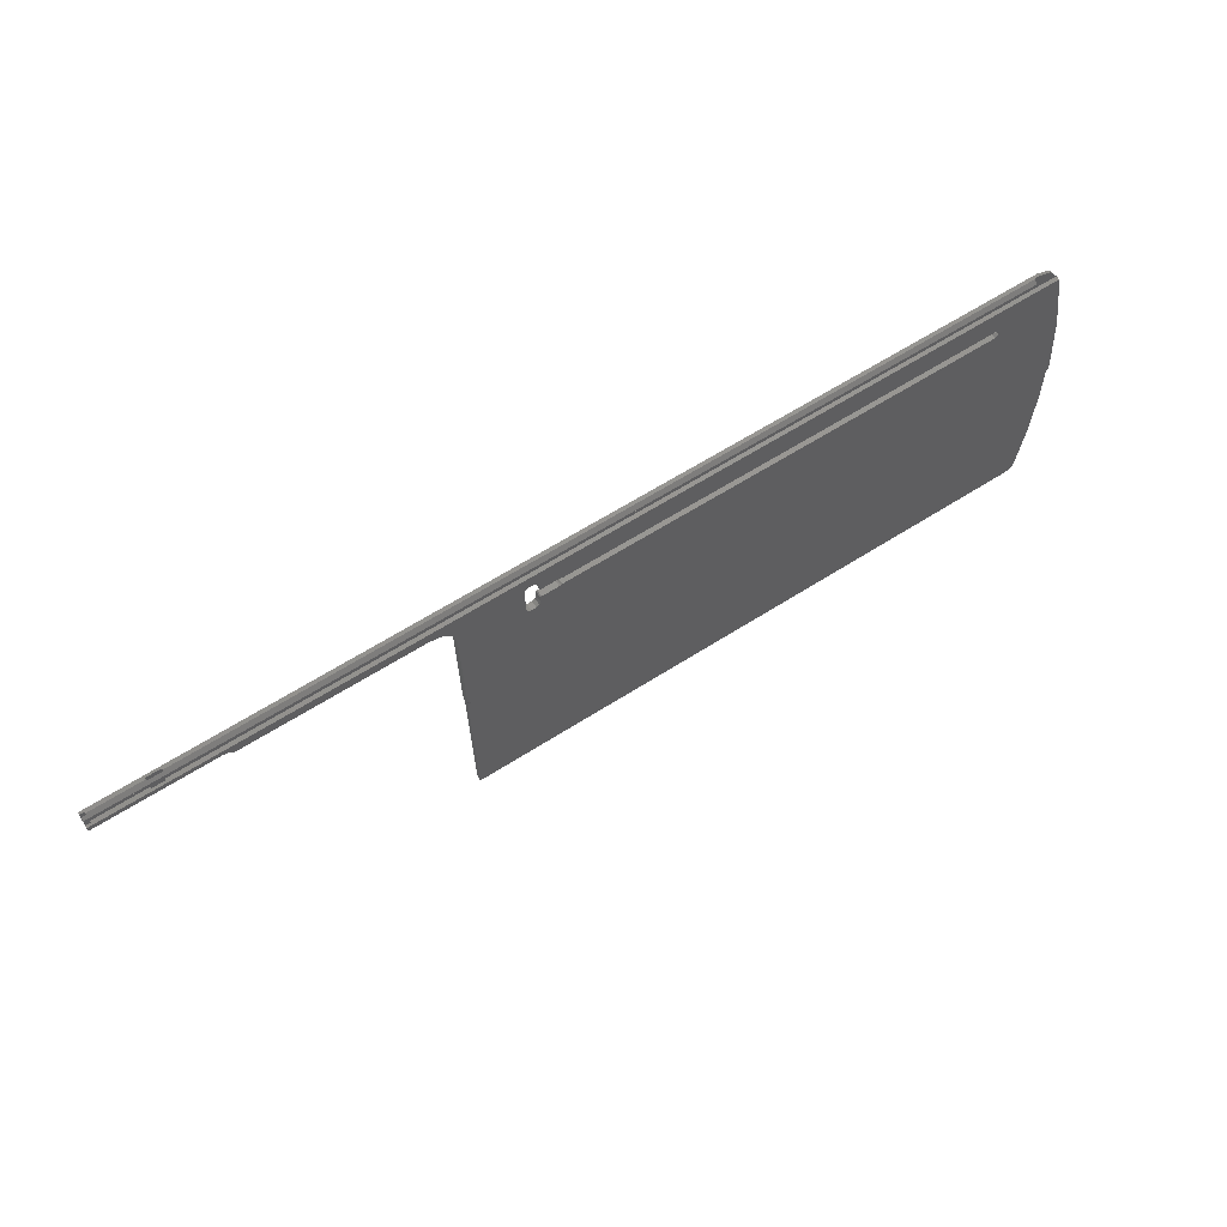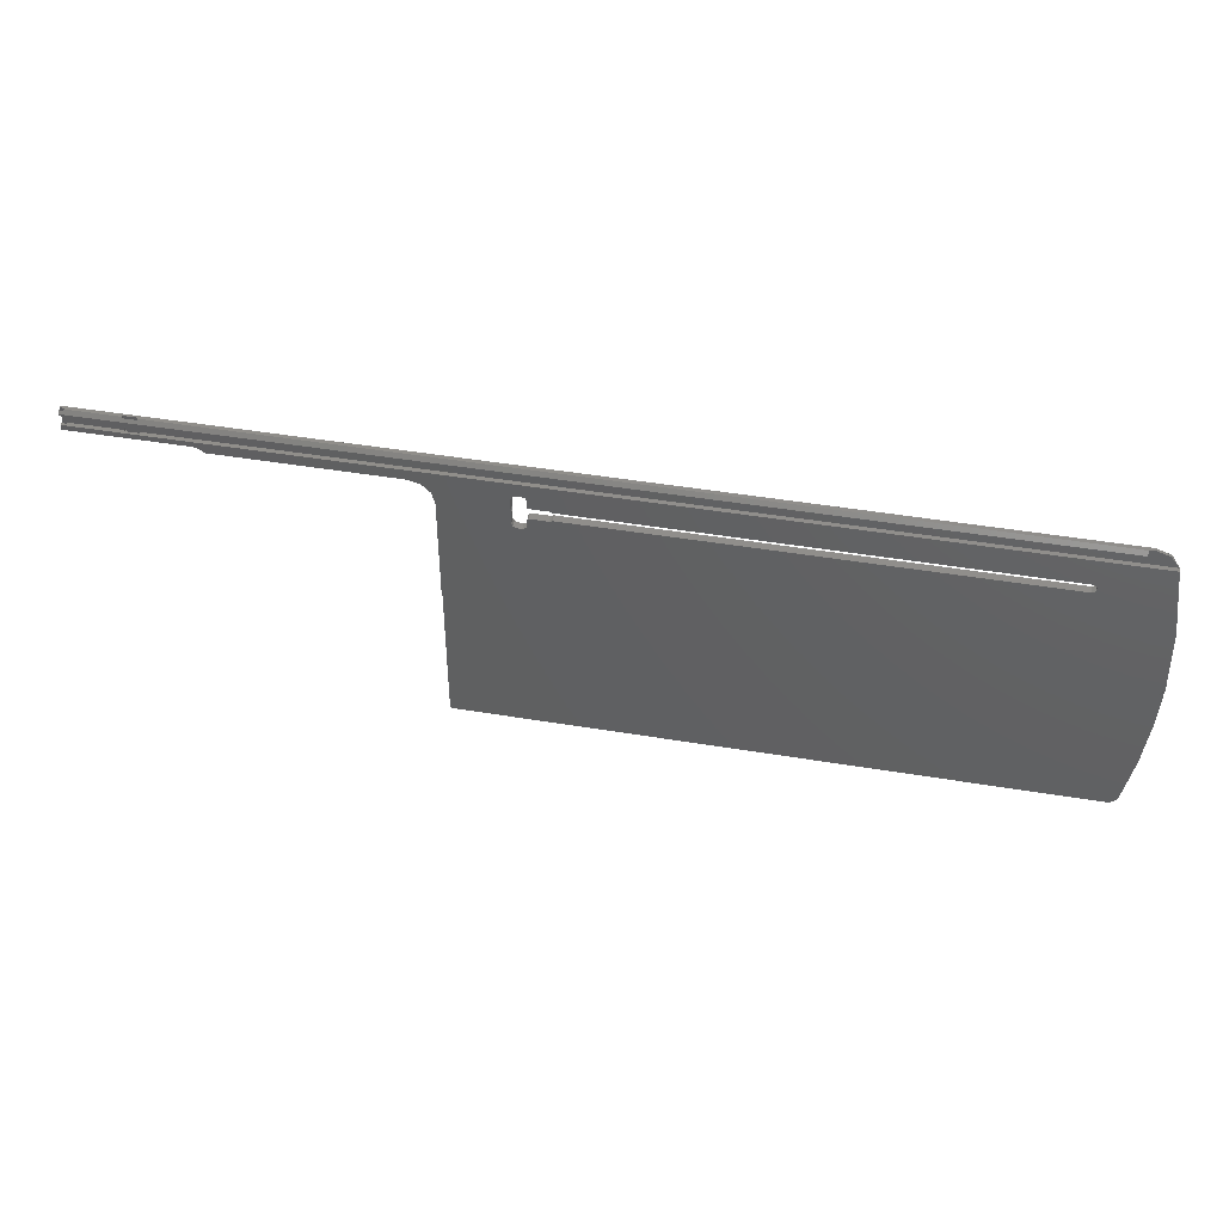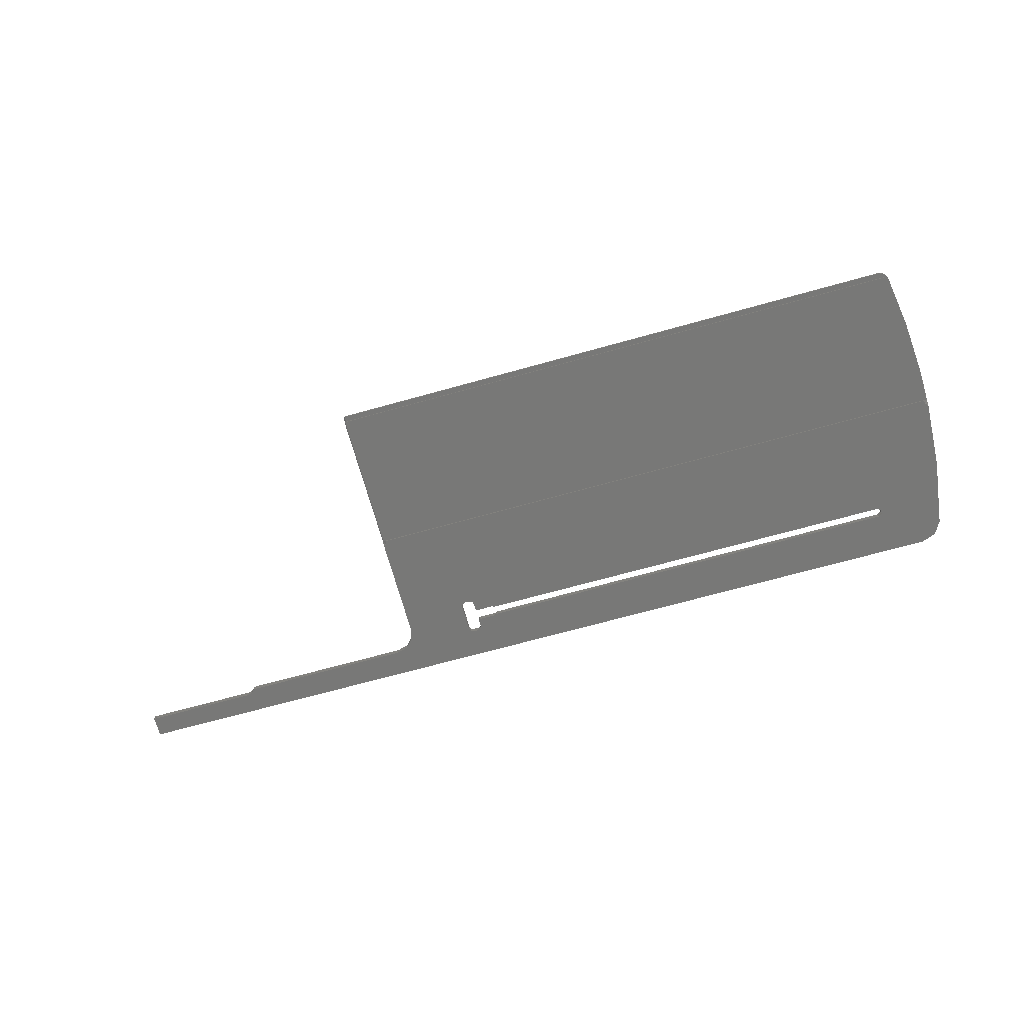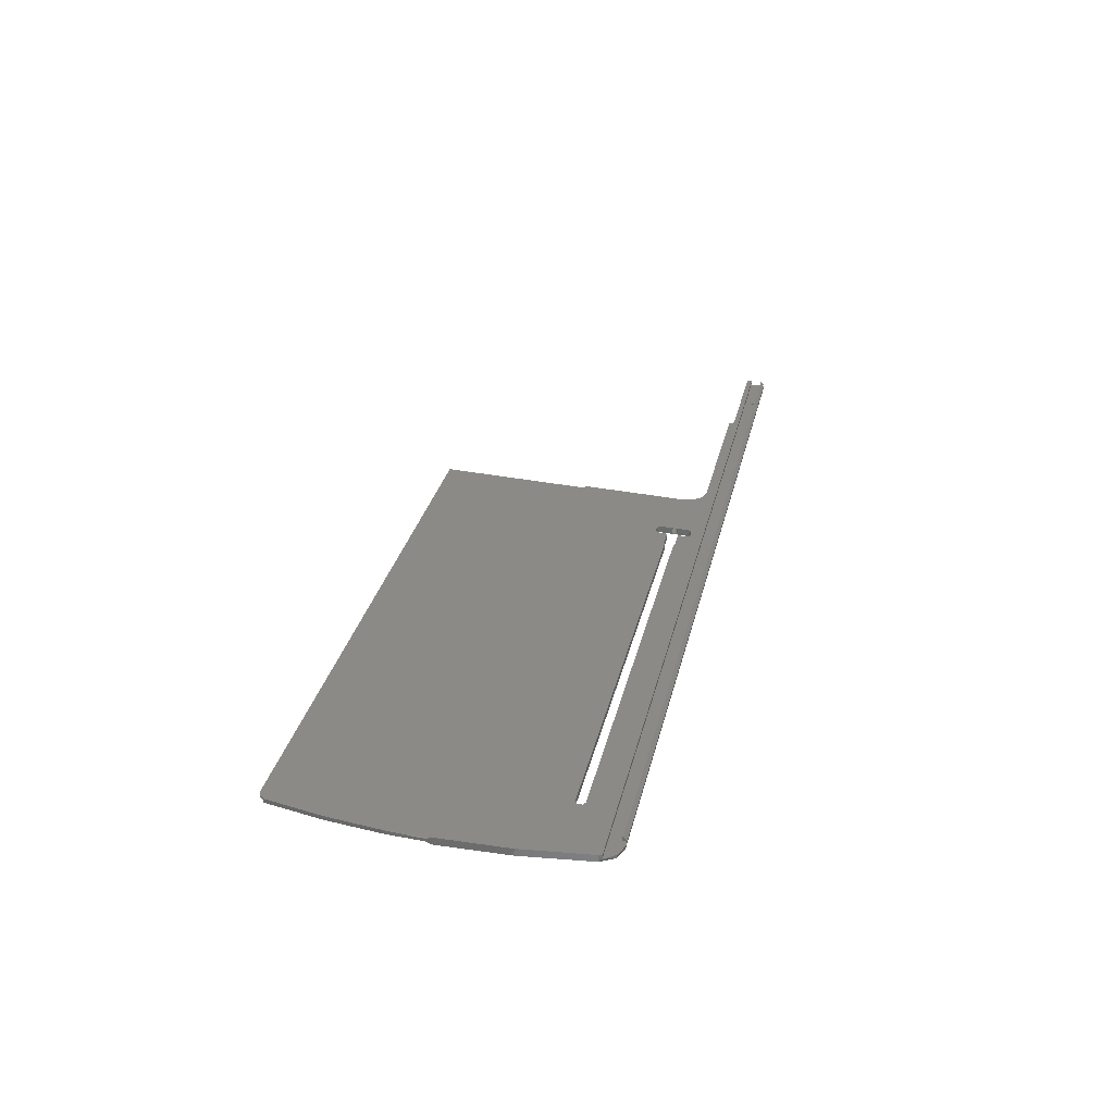
<metadata>
{"format":"stl","ext":"stl","renderer":"f3d","projection":"perspective","resolution":1024,"background":"white","views":[{"elev":62.0,"azim":146.9,"up":"+Z"},{"elev":48.5,"azim":-169.6,"up":"+Z"},{"elev":-69.0,"azim":-164.4,"up":"+Y"},{"elev":30.3,"azim":-77.4,"up":"+Y"}]}
</metadata>
<code>
# stl→obj: 273 verts, 558 faces
v 320 17.56 -479.6
v 320 18.07 -478.5
v 320 17.52 -478.5
v 118.2 18.07 -478.5
v 319.1 17.56 -479.6
v 319.1 17.52 -478.5
v 320 18.11 -479.6
v 295 18.11 -479.6
v 132 18.28 -484.3
v 235 18.17 -481.3
v 234 18.17 -481.3
v 255 18.15 -480.8
v 305.2 17.56 -479.6
v 319 17.54 -479.6
v 307.8 17.12 -479.6
v 307.8 17.5 -479.6
v 307.8 17.54 -479.6
v 307.8 17.56 -479.6
v 320 17.44 -476.1
v 320 17.97 -475.8
v 320 17.41 -475.3
v 124 17.97 -475.8
v 319.1 17.44 -476.1
v 319.1 17.41 -475.3
v 320 17.98 -476.1
v 124 17.98 -476.1
v 124 17.09 -476.1
v 307.9 17.44 -476.1
v 305.1 17.44 -476.1
v 308 17.42 -476.1
v 308 17.38 -476.1
v 308 17.09 -476.1
v 319 17.42 -476.1
v 320 16.56 -479.7
v 320 17.06 -479.6
v 320 16.91 -475.1
v 319.1 16.91 -475.1
v 320 16.41 -475.2
v 295 16.56 -479.7
v 319.1 17.06 -479.6
v 122.9 16.41 -475.2
v 308 16.92 -475.1
v 307.9 16.91 -475.1
v 305.1 16.91 -475.1
v 308 16.97 -475.1
v 308 17.21 -475.1
v 319 16.92 -475.1
v 124 17.06 -475.1
v 124 17.21 -475.1
v 307.9 17.03 -478.7
v 308 17.05 -478.7
v 308 17.35 -475.3
v 308 17.18 -478.5
v 308 17.09 -478.7
v 319 16.97 -475.1
v 319 17.21 -475.1
v 319 17.09 -476.1
v 307.9 17.41 -475.3
v 319 17.35 -475.3
v 308 17.4 -475.3
v 319 17.12 -479.6
v 319 17.08 -479.6
v 122.8 17.06 -475.1
v 122.9 16.45 -475.2
v 120 17.09 -476.1
v 119.7 16.45 -476.3
v 232.7 16.72 -484.1
v 233 16.71 -483.9
v 233 16.66 -482.3
v 229 16.72 -484.1
v 228.6 16.72 -484.2
v 228.3 16.73 -484.4
v 132 16.73 -484.4
v 131.1 16.74 -484.9
v 131.1 16.78 -485.9
v 234 16.62 -481.4
v 235 16.62 -481.4
v 252.5 16.63 -481.5
v 233.3 16.63 -481.6
v 293.8 16.57 -480
v 293 16.6 -480.8
v 255 16.6 -480.8
v 122.9 16.54 -475.2
v 122.8 16.73 -475.2
v 118.2 17.18 -478.5
v 305 16.97 -475.1
v 305 17.21 -475.1
v 305 16.92 -475.1
v 305 17.09 -476.1
v 305 17.35 -475.3
v 305 17.09 -478.7
v 305 17.05 -478.7
v 305.1 17.03 -478.7
v 305.2 17.03 -478.7
v 307.8 17.03 -478.7
v 319 17.4 -475.3
v 305.1 17.41 -475.3
v 305 17.4 -475.3
v 319 17.38 -476.1
v 305 17.42 -476.1
v 305 17.38 -476.1
v 319 17.18 -478.5
v 305 17.18 -478.5
v 305 17.46 -478.5
v 118.1 18.08 -478.8
v 118 18.09 -479.1
v 118 16.55 -479.2
v 308 17.46 -478.5
v 308 17.47 -478.7
v 307.9 17.52 -478.5
v 319 17.46 -478.5
v 308 17.5 -478.5
v 319 17.5 -478.5
v 305.1 17.52 -478.5
v 305 17.5 -478.5
v 131.1 18.3 -484.8
v 115.9 19.24 -510
v 319 17.5 -479.6
v 308 17.51 -478.7
v 305.1 17.53 -478.7
v 305.2 17.53 -478.7
v 307.8 17.53 -478.7
v 307.9 17.53 -478.7
v 305 17.51 -478.7
v 305 17.47 -478.7
v 233 18.21 -482.3
v 233 18.27 -483.8
v 232.7 18.28 -484
v 229 18.28 -484
v 233.3 18.18 -481.6
v 228.6 18.28 -484.1
v 235.7 18.18 -481.6
v 236 18.21 -482.3
v 235.7 16.63 -481.6
v 252.5 18.18 -481.4
v 236 18.43 -488.3
v 236 18.29 -485.3
v 236 16.66 -482.3
v 249.1 19.24 -510
v 235.7 18.46 -489
v 236 16.87 -488.4
v 250 18.34 -485.8
v 250.7 18.25 -483.3
v 236 16.79 -485.4
v 236 17.19 -486
v 236 17.94 -486
v 235 18.47 -489.3
v 235.7 16.89 -489.1
v 234 18.47 -489.3
v 234 16.9 -489.3
v 235 16.9 -489.3
v 233.3 18.46 -489
v 233 18.43 -488.3
v 233.3 16.89 -489.1
v 233 18.38 -486.8
v 233 16.81 -486.9
v 233 16.87 -488.4
v 232.7 18.37 -486.5
v 232.7 16.8 -486.6
v 229 18.37 -486.5
v 228.6 18.37 -486.5
v 229 16.8 -486.6
v 228.3 18.36 -486.3
v 228.6 16.8 -486.5
v 132 18.36 -486.3
v 228.3 16.8 -486.4
v 131.1 18.34 -485.8
v 132 16.8 -486.4
v 228.3 18.28 -484.3
v 115.8 18.64 -493.8
v 115.6 19.21 -509.2
v 115 19.2 -508.7
v 115 17.58 -508.8
v 115.8 17.06 -493.9
v 115 18.85 -509.5
v 115 18.76 -509.8
v 115.2 18.84 -510
v 249.4 19.21 -509.2
v 249.8 18.84 -510
v 250 19.2 -508.7
v 250 18.84 -509.5
v 250 18.74 -510
v 250 18.77 -509.7
v 250 17.57 -486.1
v 250 17.99 -509.5
v 250 17.58 -508.8
v 250 18.29 -485.3
v 250 18.15 -485.8
v 250 18.26 -485.5
v 250.7 16.69 -483.3
v 250.1 17.14 -484.7
v 250.1 17.89 -484.7
v 293.8 18.12 -479.9
v 293 18.15 -480.8
v 115.2 19.15 -518.2
v 249.7 20.06 -542.5
v 249.5 20.06 -542.5
v 120 20.06 -542.5
v 249.8 20.05 -542.4
v 250 19.97 -542.2
v 116.2 19.58 -529.6
v 118 20 -540.9
v 118.7 20.04 -542.1
v 250 19.94 -542
v 115 18.74 -510
v 249.5 19.56 -542.6
v 119.9 19.56 -542.6
v 249.7 19.55 -542.5
v 249.6 19.55 -542.5
v 249.9 19.7 -542.3
v 116.2 18.69 -529.3
v 115.2 18.28 -517.5
v 115 18.23 -513.7
v 115 18.82 -511.9
v 118.1 19.51 -541.4
v 118 19.1 -541
v 118.9 19.54 -542.2
v 307.8 17.47 -478.7
v 307.8 17.09 -478.7
v 307.8 17.05 -478.7
v 120 19.96 -542.5
v 119.9 19.83 -542.5
v 249.7 19.51 -541.4
v 250 19.71 -541.3
v 250 19.74 -542
v 118.1 19.11 -541.4
v 118.1 19.11 -541.2
v 249.8 19.11 -541.4
v 115.2 18.02 -510
v 250 19.21 -541.4
v 250 18.12 -510
v 249.8 18.02 -510
v 115.9 17.62 -510
v 115.6 17.59 -509.3
v 115 18.12 -510
v 249.1 17.62 -510
v 250 18.08 -509.8
v 249.4 17.59 -509.3
v 236 17.14 -484.7
v 236 17.89 -484.7
v 250 16.78 -485.8
v 307.8 17.06 -479.6
v 305.2 17.06 -479.6
v 305.2 17.08 -479.6
v 305.1 17.12 -479.6
v 305.1 17.5 -479.6
v 305.2 17.54 -479.6
v 250 16.79 -485.4
v 250 16.96 -485.8
v 250 16.84 -485.6
v 115 17.99 -509.5
v 115 18.08 -509.8
v 249.9 17.04 -485.7
v 249.9 16.93 -485.6
v 249.9 17.56 -486
v 249.9 18.07 -485.7
v 249.9 18.19 -485.3
v 249.9 18.16 -485.5
v 250 17.85 -484.8
v 250 17.2 -484.8
v 249.9 16.89 -485.3
v 236.1 18.19 -485.3
v 236.1 17.89 -485.9
v 236.1 17.85 -484.8
v 236.1 17.2 -484.8
v 236.1 16.89 -485.3
v 236.1 17.24 -485.9
v 307.8 17.08 -479.6
v 307.8 17.51 -478.7
v 305.2 17.05 -478.7
v 305.1 17.47 -478.7
v 305.1 17.09 -478.7
v 305.2 17.51 -478.7
f 1 2 3
f 4 3 2
f 5 1 3
f 6 3 4
f 5 3 6
f 1 7 2
f 8 2 7
f 9 4 2
f 10 11 2
f 9 2 11
f 12 10 2
f 8 12 2
f 5 7 1
f 13 8 7
f 5 14 7
f 15 7 14
f 15 16 7
f 17 7 16
f 18 13 7
f 17 18 7
f 19 20 21
f 22 21 20
f 23 19 21
f 24 21 22
f 23 21 24
f 19 25 20
f 26 20 25
f 26 22 20
f 23 25 19
f 27 26 25
f 28 29 25
f 27 25 29
f 30 28 25
f 31 30 25
f 32 31 25
f 33 32 25
f 23 33 25
f 34 35 36
f 37 36 35
f 38 34 36
f 37 38 36
f 39 35 34
f 40 37 35
f 40 35 39
f 41 34 38
f 39 34 41
f 42 43 38
f 44 38 43
f 45 42 38
f 46 45 38
f 47 46 38
f 37 47 38
f 48 41 38
f 49 48 38
f 44 49 38
f 50 43 42
f 50 44 43
f 51 42 45
f 50 42 51
f 52 45 46
f 31 45 52
f 32 45 31
f 53 45 32
f 54 45 53
f 51 45 54
f 55 56 46
f 52 46 56
f 47 55 46
f 57 56 55
f 58 56 59
f 57 59 56
f 60 52 56
f 58 60 56
f 61 55 47
f 61 57 55
f 62 47 37
f 61 47 62
f 62 37 40
f 63 64 41
f 65 41 64
f 48 63 41
f 66 41 65
f 67 68 41
f 69 41 68
f 70 67 41
f 71 70 41
f 72 71 41
f 73 72 41
f 74 73 41
f 75 74 41
f 66 75 41
f 76 77 41
f 78 41 77
f 79 76 41
f 69 79 41
f 80 39 41
f 81 80 41
f 82 81 41
f 78 82 41
f 63 83 64
f 65 64 83
f 63 84 83
f 65 83 84
f 65 84 63
f 85 63 48
f 85 65 63
f 22 48 49
f 26 48 22
f 27 48 26
f 85 48 27
f 86 87 49
f 22 49 87
f 88 86 49
f 44 88 49
f 89 87 86
f 90 22 87
f 89 90 87
f 91 86 88
f 91 89 86
f 92 88 44
f 91 88 92
f 93 44 94
f 95 94 44
f 92 44 93
f 95 44 50
f 96 24 22
f 58 96 22
f 97 58 22
f 98 97 22
f 90 98 22
f 23 24 96
f 58 59 96
f 33 96 59
f 23 96 33
f 99 59 57
f 33 59 99
f 31 52 60
f 30 60 58
f 31 60 30
f 29 58 97
f 28 58 29
f 30 58 28
f 29 97 98
f 100 98 90
f 100 29 98
f 101 90 89
f 100 90 101
f 100 27 29
f 99 57 32
f 53 32 57
f 33 99 32
f 102 53 57
f 61 102 57
f 101 89 27
f 85 27 89
f 100 101 27
f 85 89 103
f 91 103 89
f 4 85 103
f 104 4 103
f 91 104 103
f 66 65 85
f 105 85 4
f 106 85 105
f 107 85 106
f 66 85 107
f 108 53 102
f 109 53 108
f 54 53 109
f 110 102 111
f 61 111 102
f 112 108 102
f 110 112 102
f 6 4 110
f 110 113 6
f 114 110 4
f 115 114 4
f 104 115 4
f 9 116 4
f 117 4 116
f 117 105 4
f 5 6 113
f 110 111 113
f 14 113 111
f 5 113 14
f 118 111 61
f 14 111 118
f 109 108 112
f 119 112 110
f 109 112 119
f 120 110 114
f 121 110 120
f 122 110 121
f 119 110 123
f 122 123 110
f 120 114 115
f 124 115 104
f 120 115 124
f 125 104 91
f 124 104 125
f 126 127 128
f 68 128 127
f 129 126 128
f 70 129 128
f 67 128 68
f 70 128 67
f 69 127 126
f 69 68 127
f 129 130 126
f 69 126 130
f 9 11 130
f 79 130 11
f 131 9 130
f 129 131 130
f 69 130 79
f 77 11 10
f 76 11 77
f 79 11 76
f 12 132 10
f 77 10 132
f 12 133 132
f 134 132 133
f 77 132 134
f 135 136 133
f 137 133 136
f 12 135 133
f 134 133 138
f 137 138 133
f 139 140 136
f 141 136 140
f 142 139 136
f 143 142 136
f 135 143 136
f 144 136 141
f 145 136 144
f 146 137 136
f 145 146 136
f 139 147 140
f 148 140 147
f 141 140 148
f 117 149 147
f 150 147 149
f 139 117 147
f 151 147 150
f 148 147 151
f 117 152 149
f 150 149 152
f 117 153 152
f 154 152 153
f 150 152 154
f 117 155 153
f 156 153 155
f 157 153 156
f 154 153 157
f 117 158 155
f 159 155 158
f 156 155 159
f 117 160 158
f 159 158 160
f 117 161 160
f 162 160 161
f 159 160 162
f 117 163 161
f 164 161 163
f 162 161 164
f 117 165 163
f 166 163 165
f 164 163 166
f 117 167 165
f 168 165 167
f 166 165 168
f 117 116 167
f 75 167 116
f 168 167 75
f 74 116 9
f 75 116 74
f 131 169 9
f 73 9 169
f 74 9 73
f 72 169 131
f 73 169 72
f 71 131 129
f 72 131 71
f 71 129 70
f 117 106 105
f 117 170 106
f 107 106 170
f 171 172 170
f 173 170 172
f 117 171 170
f 174 170 173
f 107 170 174
f 175 172 171
f 175 173 172
f 176 171 117
f 175 171 176
f 177 117 139
f 176 117 177
f 142 178 139
f 179 139 178
f 177 139 179
f 142 180 178
f 181 178 180
f 182 179 178
f 183 178 181
f 182 178 183
f 184 180 142
f 185 180 186
f 184 186 180
f 181 180 185
f 187 142 143
f 188 184 142
f 189 188 142
f 189 142 187
f 190 143 135
f 191 143 190
f 192 187 143
f 191 192 143
f 78 135 12
f 190 135 78
f 193 194 12
f 82 12 194
f 8 193 12
f 78 12 82
f 81 194 193
f 82 194 81
f 80 193 8
f 81 193 80
f 80 8 39
f 13 39 8
f 195 177 179
f 196 197 179
f 198 179 197
f 199 196 179
f 200 199 179
f 201 195 179
f 202 201 179
f 203 202 179
f 198 203 179
f 204 179 182
f 200 179 204
f 205 177 195
f 176 177 205
f 206 197 196
f 207 198 197
f 207 197 206
f 208 196 199
f 209 206 196
f 209 196 208
f 210 208 199
f 210 199 200
f 211 195 201
f 212 195 211
f 213 195 212
f 205 195 214
f 213 214 195
f 211 201 202
f 215 202 203
f 216 202 215
f 211 202 216
f 217 203 198
f 215 203 217
f 218 219 50
f 219 220 50
f 215 207 206
f 215 206 209
f 207 221 198
f 217 198 221
f 207 222 221
f 217 221 222
f 217 222 207
f 215 217 207
f 215 209 208
f 223 215 208
f 224 223 208
f 225 224 208
f 210 225 208
f 226 215 223
f 227 215 226
f 227 216 215
f 228 226 223
f 224 228 223
f 229 226 228
f 227 226 229
f 224 230 228
f 231 228 230
f 232 229 228
f 231 232 228
f 182 230 224
f 182 231 230
f 182 224 225
f 229 211 216
f 227 229 216
f 229 212 211
f 213 212 229
f 233 229 232
f 234 229 233
f 235 229 234
f 213 229 235
f 236 233 232
f 237 236 232
f 237 232 231
f 168 233 236
f 107 233 168
f 174 234 233
f 107 174 233
f 166 168 236
f 164 166 236
f 162 164 236
f 154 162 236
f 150 154 236
f 151 150 236
f 148 151 236
f 141 148 236
f 138 141 236
f 134 138 236
f 238 134 236
f 237 238 236
f 107 168 75
f 66 107 75
f 157 159 162
f 154 157 162
f 157 156 159
f 144 141 138
f 239 144 138
f 240 239 138
f 137 240 138
f 241 77 134
f 186 241 134
f 238 186 134
f 190 78 77
f 241 190 77
f 62 40 39
f 61 62 39
f 242 61 39
f 243 242 39
f 244 243 39
f 245 244 39
f 246 245 39
f 247 246 39
f 13 247 39
f 248 190 241
f 248 191 190
f 249 241 186
f 250 241 249
f 250 248 241
f 185 186 238
f 184 249 186
f 185 238 237
f 174 173 234
f 251 234 173
f 252 234 251
f 235 234 252
f 251 173 175
f 204 182 225
f 210 204 225
f 183 237 231
f 182 183 231
f 181 185 237
f 183 181 237
f 253 249 184
f 254 250 249
f 254 249 253
f 255 184 188
f 253 184 255
f 256 188 189
f 255 188 256
f 210 200 204
f 257 187 192
f 258 189 187
f 258 187 257
f 259 192 191
f 259 257 192
f 260 191 248
f 259 191 260
f 261 248 250
f 260 248 261
f 254 261 250
f 256 189 258
f 259 262 257
f 263 257 262
f 258 257 263
f 259 264 262
f 137 262 264
f 146 263 262
f 146 262 137
f 259 265 264
f 240 264 265
f 137 264 240
f 261 266 265
f 239 265 266
f 260 261 265
f 259 260 265
f 240 265 239
f 254 266 261
f 253 267 266
f 144 266 267
f 254 253 266
f 239 266 144
f 255 263 267
f 145 267 263
f 253 255 267
f 145 144 267
f 256 258 263
f 255 256 263
f 145 263 146
f 235 205 214
f 213 235 214
f 252 176 205
f 235 252 205
f 251 175 176
f 252 251 176
f 242 118 61
f 15 14 118
f 268 15 118
f 242 268 118
f 219 16 15
f 269 17 16
f 218 16 219
f 269 16 218
f 219 15 268
f 220 268 242
f 219 268 220
f 94 242 243
f 95 242 94
f 220 242 95
f 94 243 244
f 270 244 245
f 94 244 270
f 271 245 246
f 272 245 271
f 270 245 272
f 271 246 247
f 273 247 13
f 273 271 247
f 122 13 18
f 273 13 121
f 122 121 13
f 122 18 17
f 122 17 269
f 120 272 271
f 273 120 271
f 93 270 272
f 120 93 272
f 93 94 270
f 124 92 93
f 120 124 93
f 125 91 92
f 124 125 92
f 273 121 120
f 51 119 123
f 50 51 123
f 218 50 123
f 269 218 123
f 122 269 123
f 54 109 119
f 51 54 119
f 220 95 50

</code>
